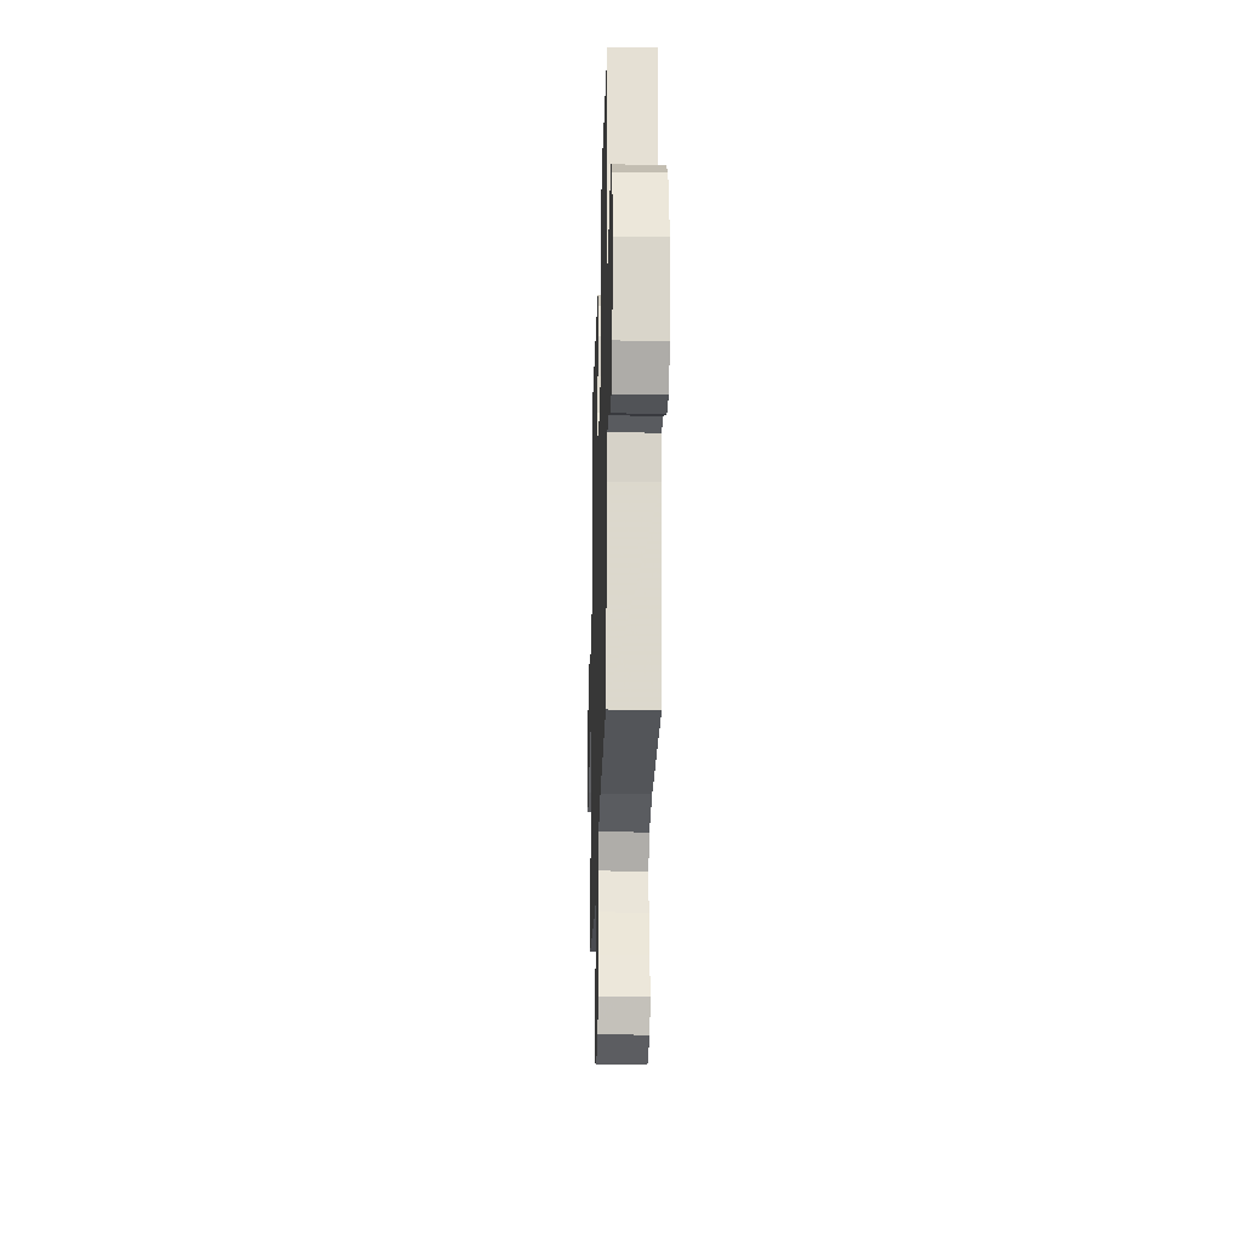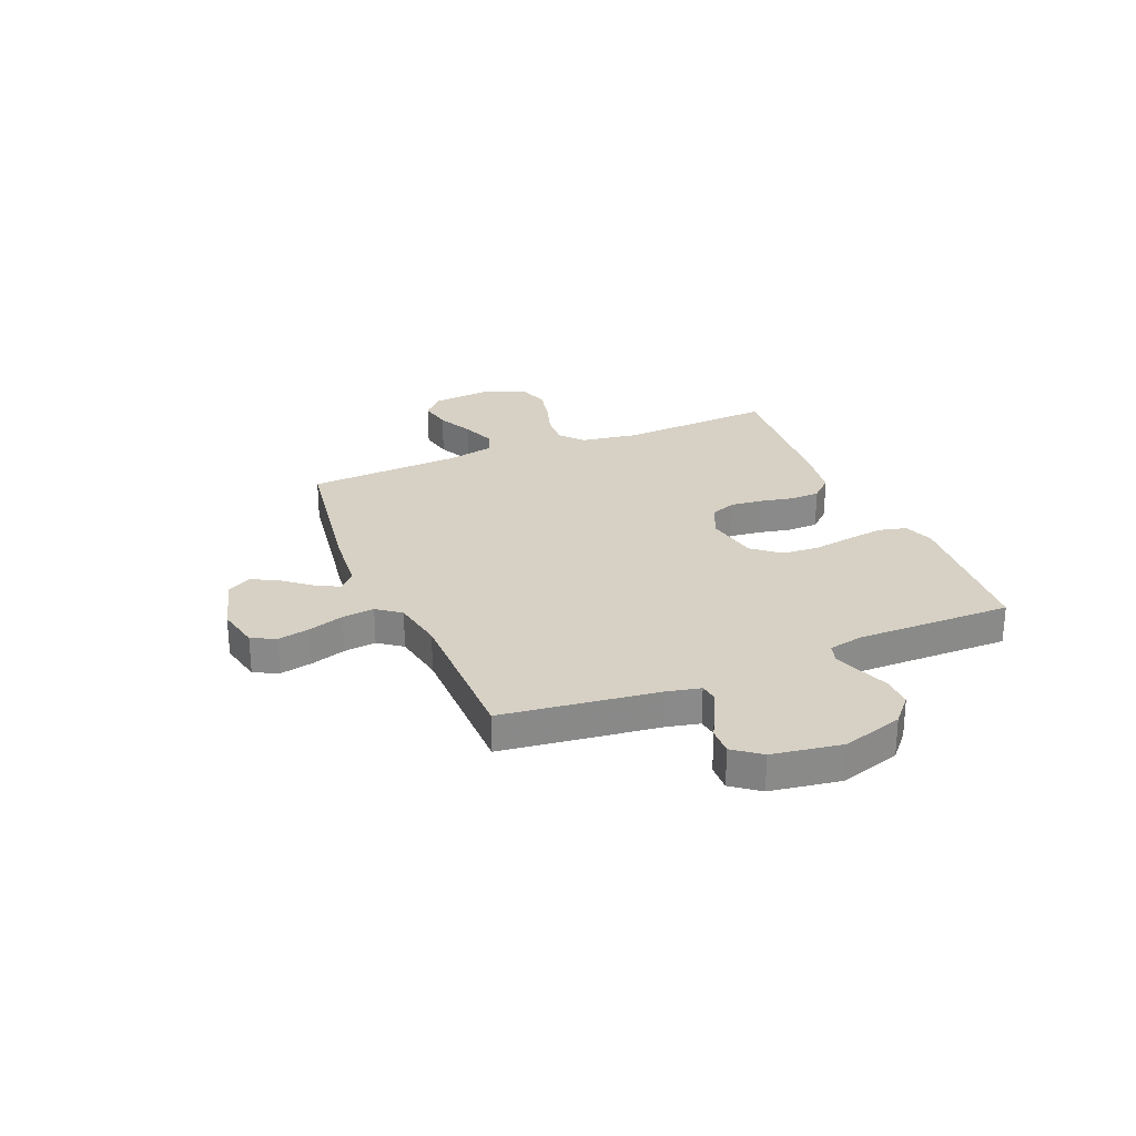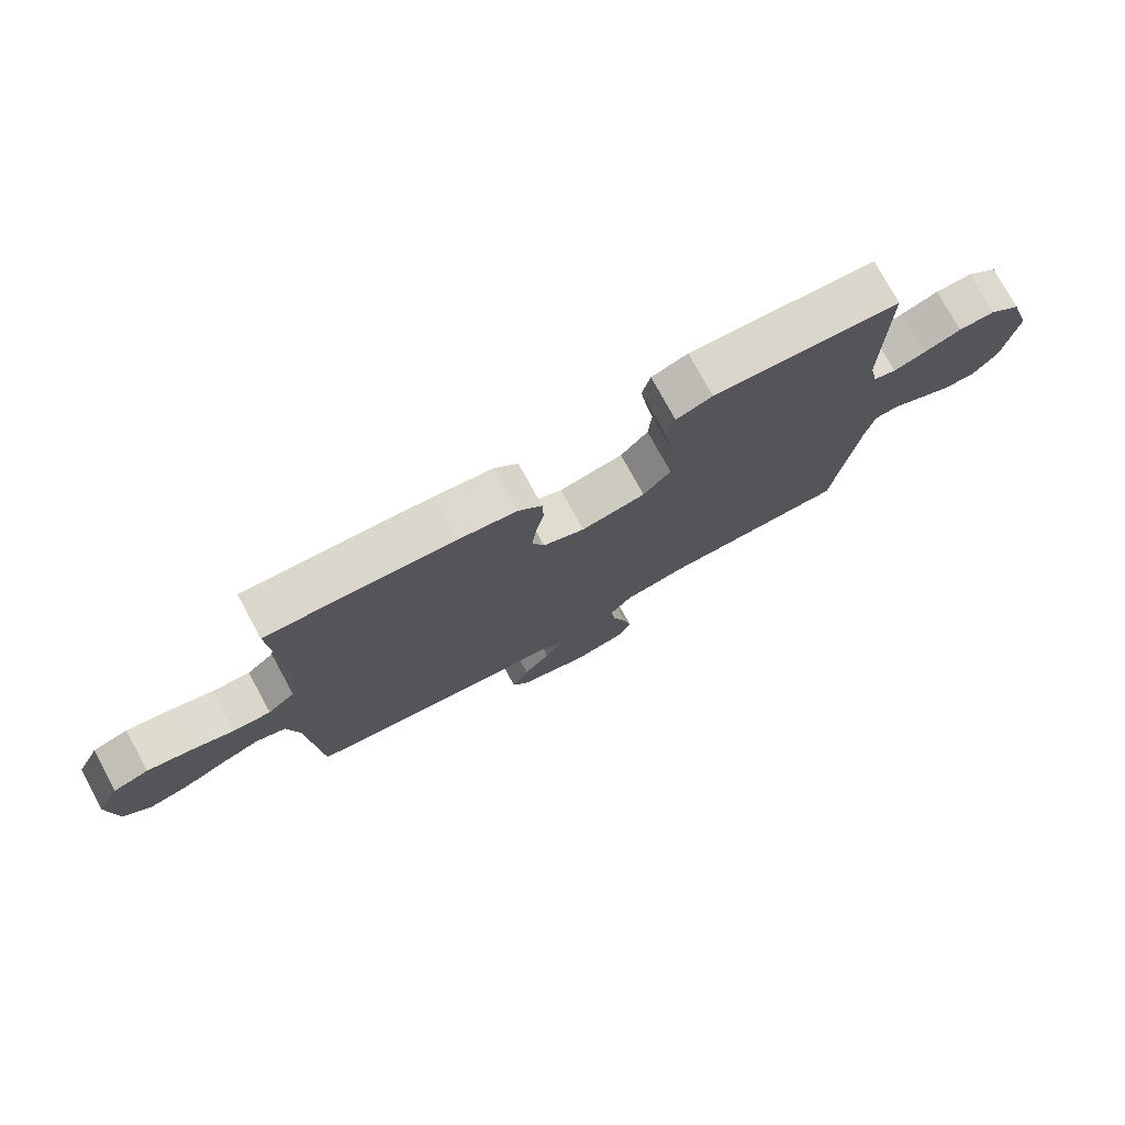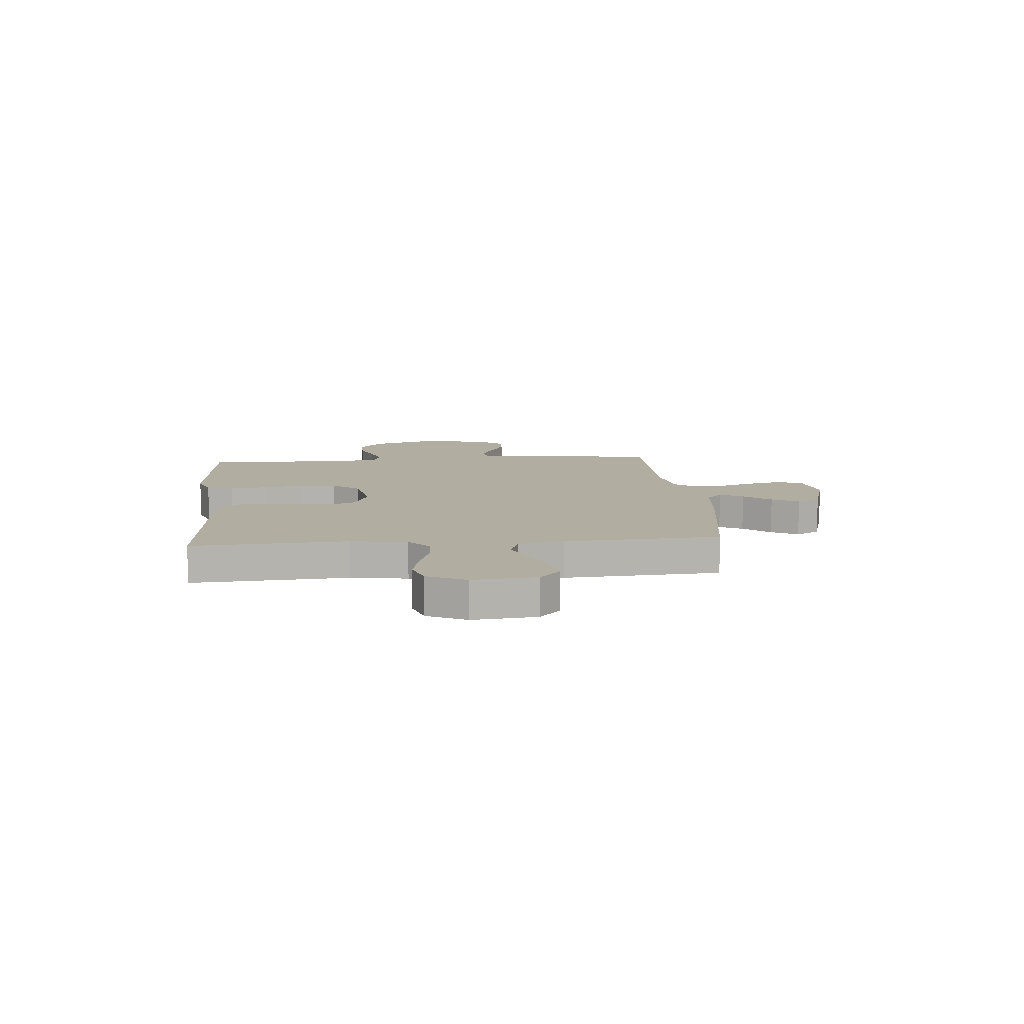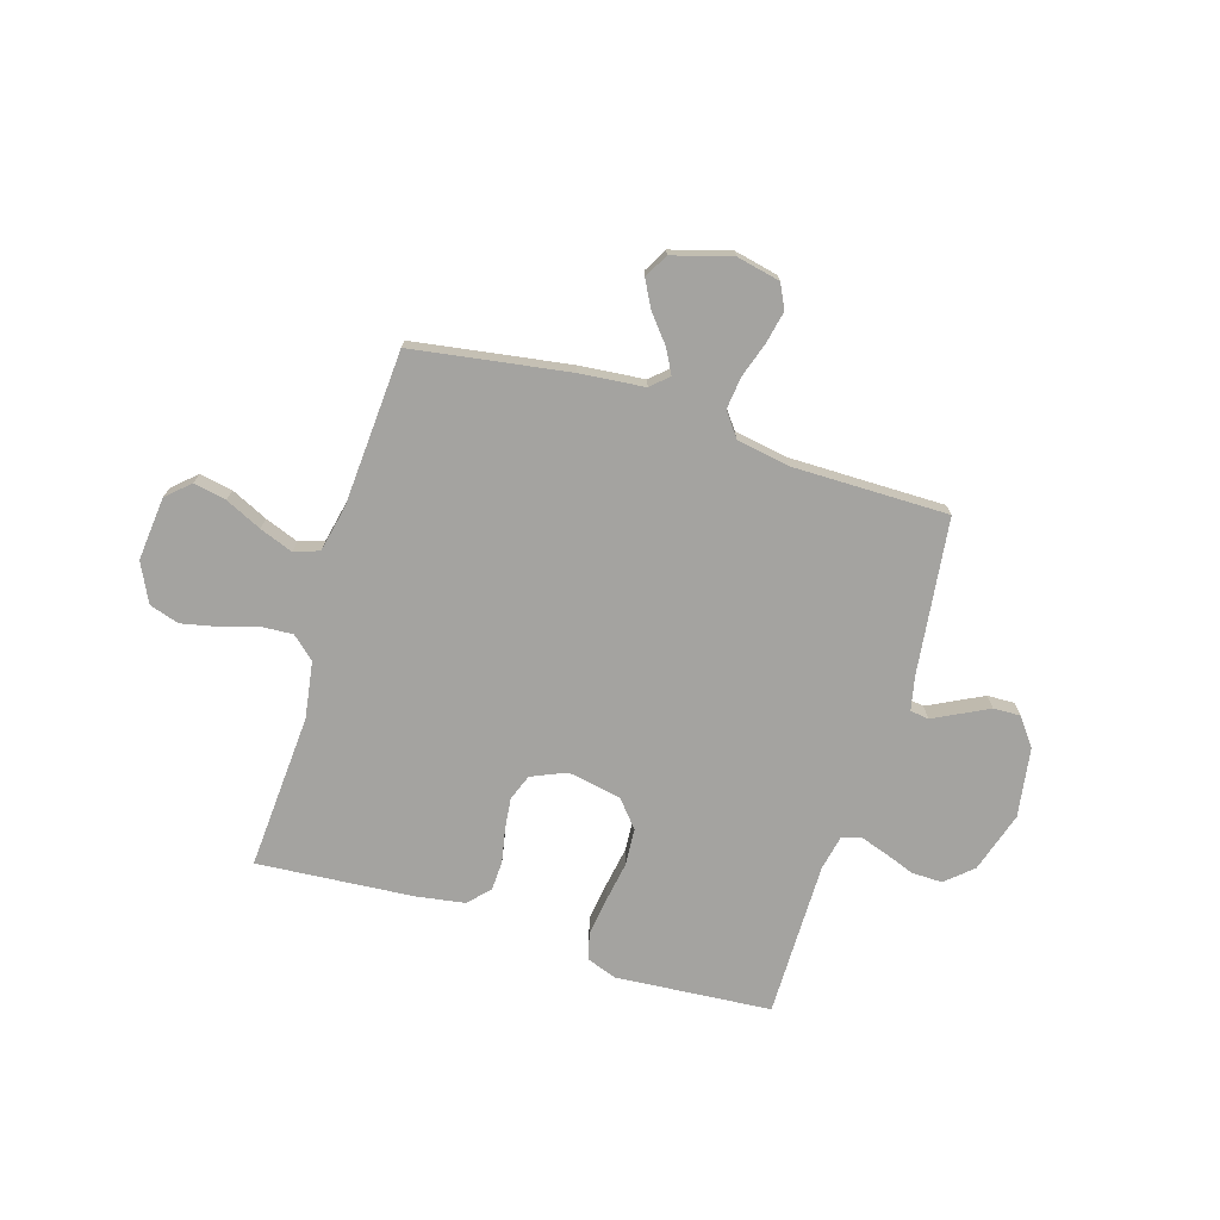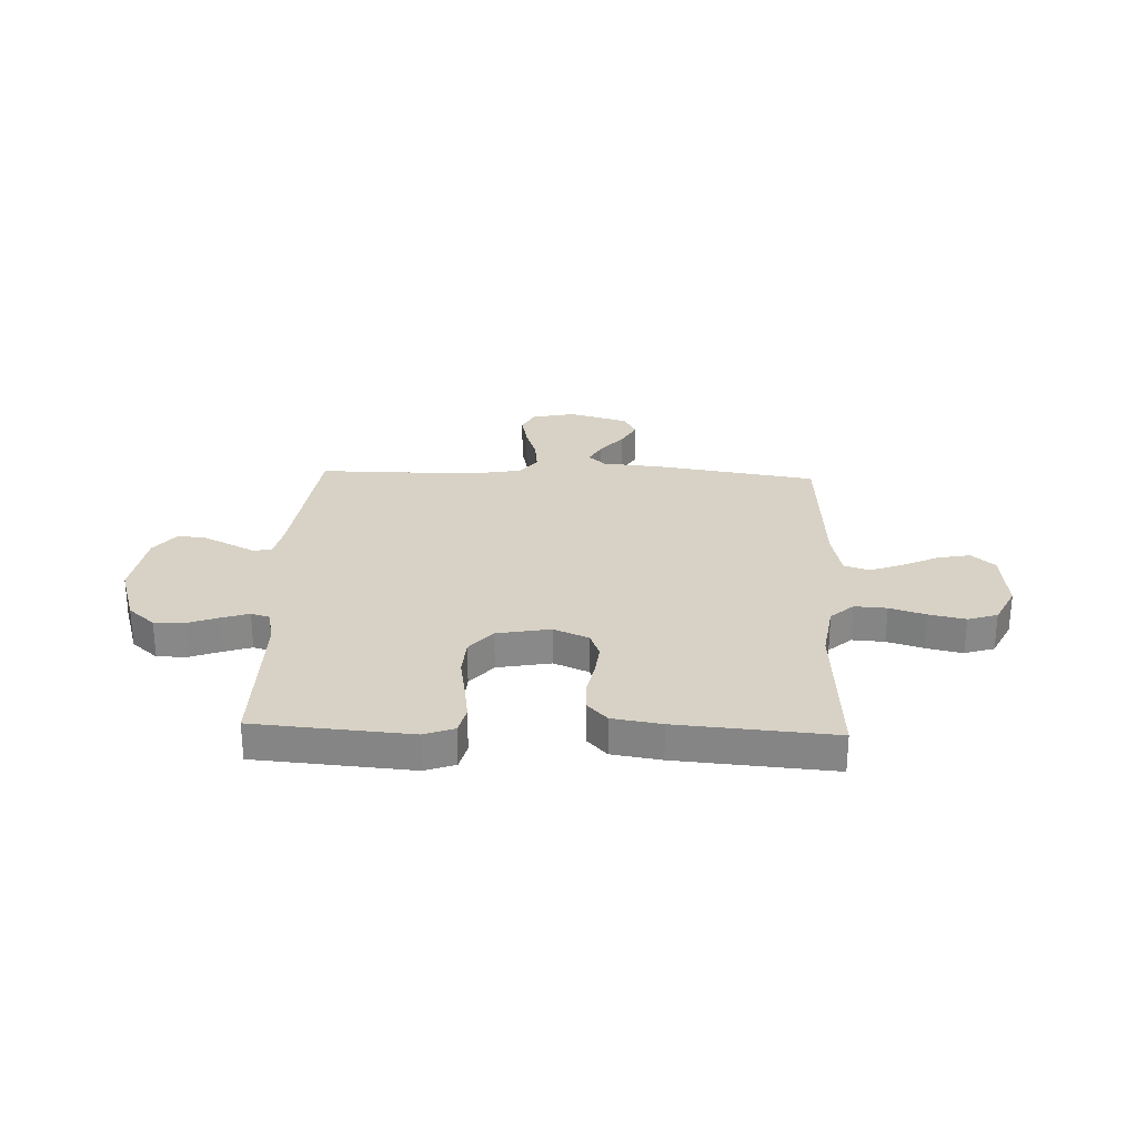
<metadata>
{"format":"obj","ext":"obj","renderer":"f3d","projection":"perspective","resolution":1024,"background":"white","views":[{"elev":-24.2,"azim":-91.7,"up":"+Z"},{"elev":26.8,"azim":-112.6,"up":"+Y"},{"elev":76.4,"azim":151.4,"up":"+Z"},{"elev":10.4,"azim":84.9,"up":"+Y"},{"elev":-73.0,"azim":162.8,"up":"+Y"},{"elev":27.2,"azim":2.2,"up":"+Y"}]}
</metadata>
<code>
v 0.5 0.07 -0.5
v 0.2 0.07 -0.547
v 0.076 0.07 -0.559
v 0.043 0.07 -0.59
v 0.067 0.07 -0.635
v 0.11 0.07 -0.687
v 0.138 0.07 -0.739
v 0.113 0.07 -0.785
v 0 0.07 -0.818
v -0.084 0.07 -0.8
v -0.107 0.07 -0.754
v -0.094 0.07 -0.692
v -0.072 0.07 -0.624
v -0.065 0.07 -0.562
v -0.099 0.07 -0.517
v -0.2 0.07 -0.499
v -0.5 0.07 -0.5
v -0.538 0.07 -0.2
v -0.552 0.07 -0.136
v -0.588 0.07 -0.131
v -0.637 0.07 -0.156
v -0.692 0.07 -0.184
v -0.744 0.07 -0.186
v -0.784 0.07 -0.134
v -0.805 0.07 0
v -0.769 0.07 0.117
v -0.718 0.07 0.162
v -0.659 0.07 0.161
v -0.6 0.07 0.139
v -0.548 0.07 0.122
v -0.512 0.07 0.133
v -0.498 0.07 0.2
v -0.5 0.07 0.5
v -0.2 0.07 0.524
v -0.142 0.07 0.503
v -0.129 0.07 0.451
v -0.139 0.07 0.379
v -0.152 0.07 0.301
v -0.147 0.07 0.23
v -0.103 0.07 0.178
v 0 0.07 0.159
v 0.067 0.07 0.188
v 0.086 0.07 0.238
v 0.079 0.07 0.299
v 0.066 0.07 0.363
v 0.068 0.07 0.42
v 0.106 0.07 0.461
v 0.2 0.07 0.476
v 0.5 0.07 0.5
v 0.482 0.07 0.2
v 0.499 0.07 0.091
v 0.543 0.07 0.052
v 0.605 0.07 0.056
v 0.675 0.07 0.078
v 0.744 0.07 0.093
v 0.801 0.07 0.075
v 0.838 0.07 0
v 0.826 0.07 -0.123
v 0.782 0.07 -0.163
v 0.719 0.07 -0.151
v 0.649 0.07 -0.118
v 0.585 0.07 -0.094
v 0.537 0.07 -0.111
v 0.518 0.07 -0.2
v 0.5 0 -0.5
v 0.2 0 -0.547
v 0.076 0 -0.559
v 0.043 0 -0.59
v 0.067 0 -0.635
v 0.11 0 -0.687
v 0.138 0 -0.739
v 0.113 0 -0.785
v 0 0 -0.818
v -0.084 0 -0.8
v -0.107 0 -0.754
v -0.094 0 -0.692
v -0.072 0 -0.624
v -0.065 0 -0.562
v -0.099 0 -0.517
v -0.2 0 -0.499
v -0.5 0 -0.5
v -0.538 0 -0.2
v -0.552 0 -0.136
v -0.588 0 -0.131
v -0.637 0 -0.156
v -0.692 0 -0.184
v -0.744 0 -0.186
v -0.784 0 -0.134
v -0.805 0 0
v -0.769 0 0.117
v -0.718 0 0.162
v -0.659 0 0.161
v -0.6 0 0.139
v -0.548 0 0.122
v -0.512 0 0.133
v -0.498 0 0.2
v -0.5 0 0.5
v -0.2 0 0.524
v -0.142 0 0.503
v -0.129 0 0.451
v -0.139 0 0.379
v -0.152 0 0.301
v -0.147 0 0.23
v -0.103 0 0.178
v 0 0 0.159
v 0.067 0 0.188
v 0.086 0 0.238
v 0.079 0 0.299
v 0.066 0 0.363
v 0.068 0 0.42
v 0.106 0 0.461
v 0.2 0 0.476
v 0.5 0 0.5
v 0.482 0 0.2
v 0.499 0 0.091
v 0.543 0 0.052
v 0.605 0 0.056
v 0.675 0 0.078
v 0.744 0 0.093
v 0.801 0 0.075
v 0.838 0 0
v 0.826 0 -0.123
v 0.782 0 -0.163
v 0.719 0 -0.151
v 0.649 0 -0.118
v 0.585 0 -0.094
v 0.537 0 -0.111
v 0.518 0 -0.2
f 58 59 60 61
f 58 61 62
f 57 58 62
f 56 57 62 63
f 53 54 55 56
f 47 48 49 50
f 47 50 51
f 44 45 46 47
f 43 44 47 51
f 42 43 51 52
f 35 36 37 38
f 33 34 35 38
f 32 33 38 39
f 31 32 39 40
f 26 27 28 29
f 26 29 30
f 25 26 30
f 20 21 22 23
f 20 23 24 25
f 16 17 18
f 15 16 18 19
f 10 11 12 13
f 10 13 14
f 9 10 14
f 8 9 14
f 5 6 7 8
f 4 5 8 14
f 3 4 14 15
f 64 1 2 3
f 63 64 3 15
f 53 56 63 15
f 52 53 15 19
f 41 42 52 19
f 30 31 40 41
f 25 30 41
f 19 20 25 41
f 125 124 123 122
f 126 125 122
f 126 122 121
f 127 126 121 120
f 120 119 118 117
f 114 113 112 111
f 115 114 111
f 111 110 109 108
f 115 111 108 107
f 116 115 107 106
f 102 101 100 99
f 102 99 98 97
f 103 102 97 96
f 104 103 96 95
f 93 92 91 90
f 94 93 90
f 94 90 89
f 87 86 85 84
f 89 88 87 84
f 82 81 80
f 83 82 80 79
f 77 76 75 74
f 78 77 74
f 78 74 73
f 78 73 72
f 72 71 70 69
f 78 72 69 68
f 79 78 68 67
f 67 66 65 128
f 79 67 128 127
f 79 127 120 117
f 83 79 117 116
f 83 116 106 105
f 105 104 95 94
f 105 94 89
f 105 89 84 83
f 1 65 66 2
f 2 66 67 3
f 3 67 68 4
f 4 68 69 5
f 5 69 70 6
f 6 70 71 7
f 7 71 72 8
f 8 72 73 9
f 9 73 74 10
f 10 74 75 11
f 11 75 76 12
f 12 76 77 13
f 13 77 78 14
f 14 78 79 15
f 15 79 80 16
f 16 80 81 17
f 17 81 82 18
f 18 82 83 19
f 19 83 84 20
f 20 84 85 21
f 21 85 86 22
f 22 86 87 23
f 23 87 88 24
f 24 88 89 25
f 25 89 90 26
f 26 90 91 27
f 27 91 92 28
f 28 92 93 29
f 29 93 94 30
f 30 94 95 31
f 31 95 96 32
f 32 96 97 33
f 33 97 98 34
f 34 98 99 35
f 35 99 100 36
f 36 100 101 37
f 37 101 102 38
f 38 102 103 39
f 39 103 104 40
f 40 104 105 41
f 41 105 106 42
f 42 106 107 43
f 43 107 108 44
f 44 108 109 45
f 45 109 110 46
f 46 110 111 47
f 47 111 112 48
f 48 112 113 49
f 49 113 114 50
f 50 114 115 51
f 51 115 116 52
f 52 116 117 53
f 53 117 118 54
f 54 118 119 55
f 55 119 120 56
f 56 120 121 57
f 57 121 122 58
f 58 122 123 59
f 59 123 124 60
f 60 124 125 61
f 61 125 126 62
f 62 126 127 63
f 63 127 128 64
f 64 128 65 1

</code>
